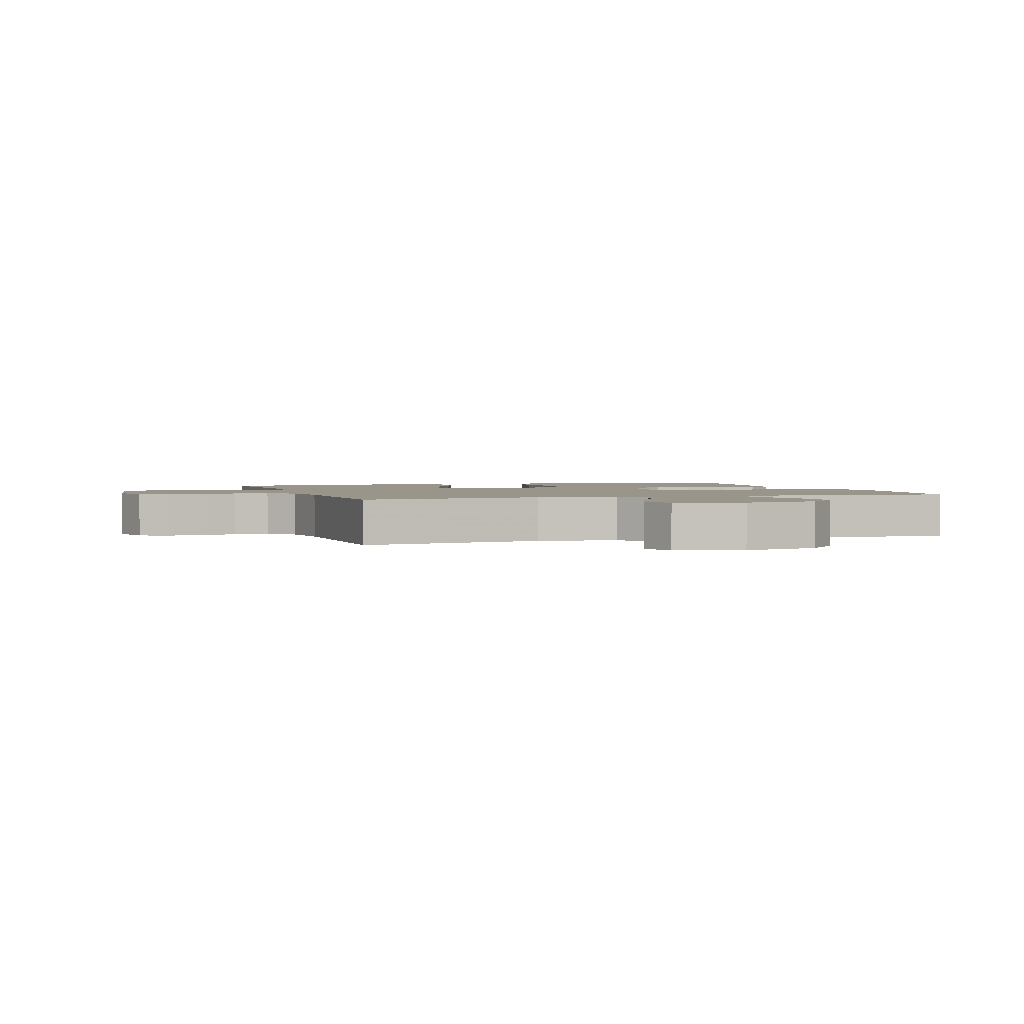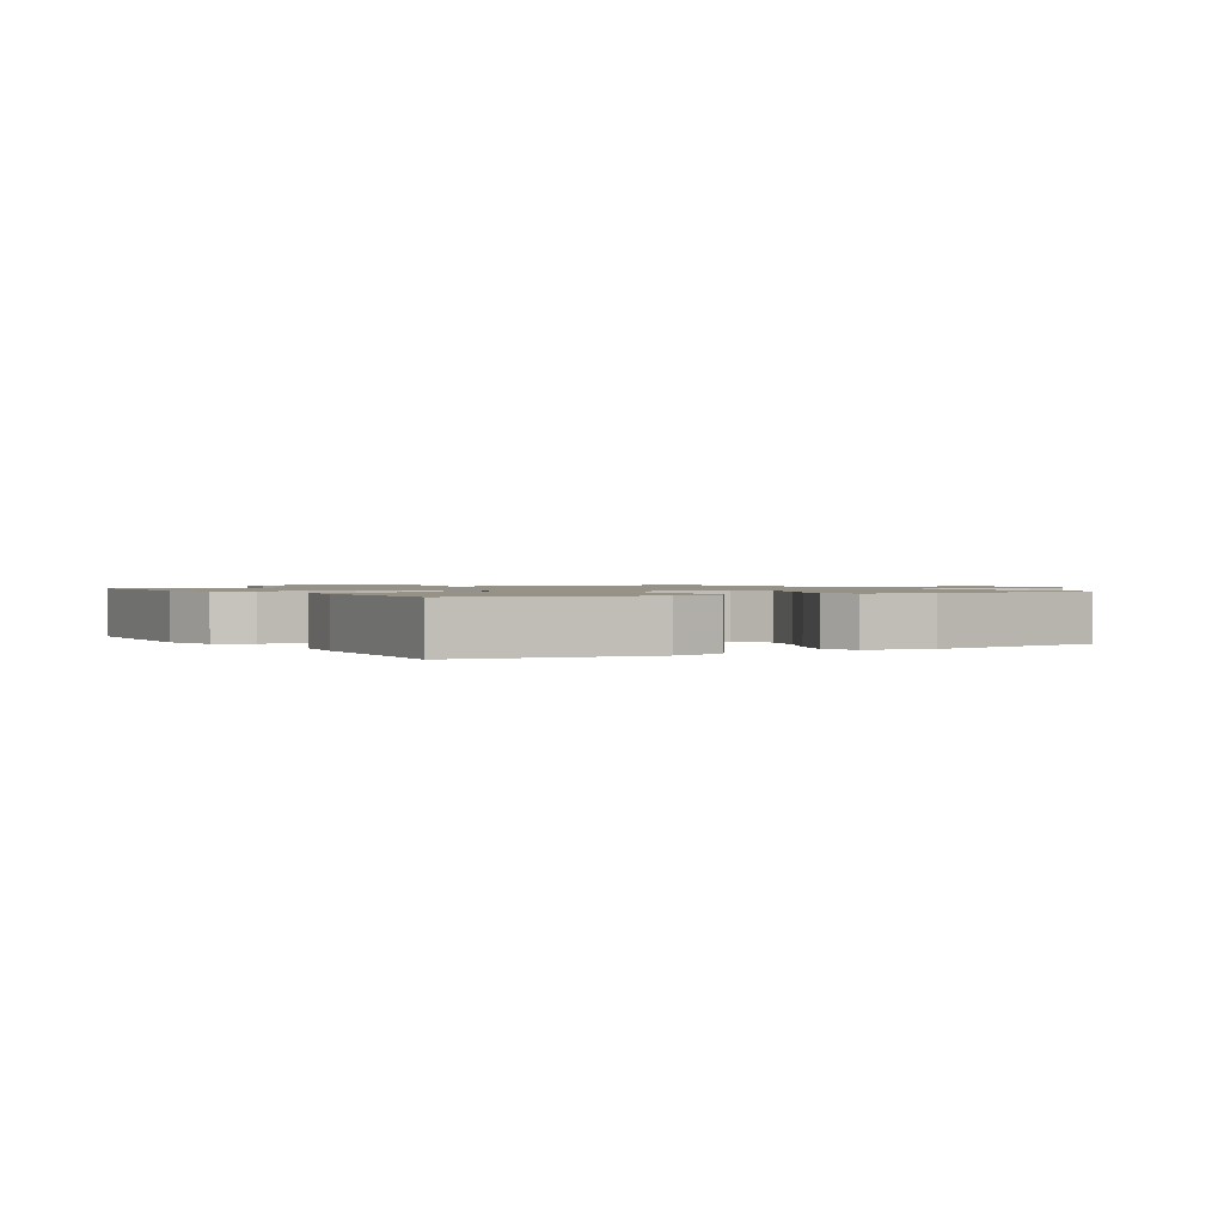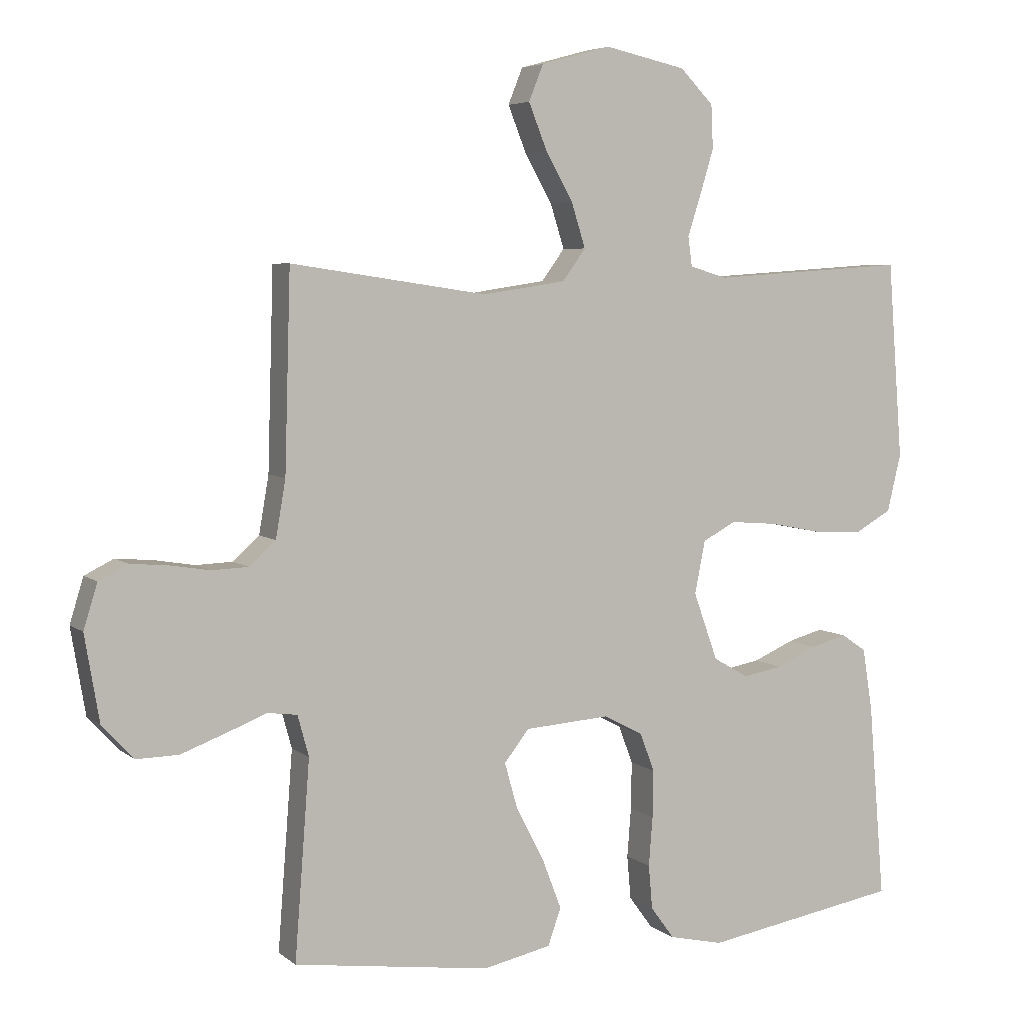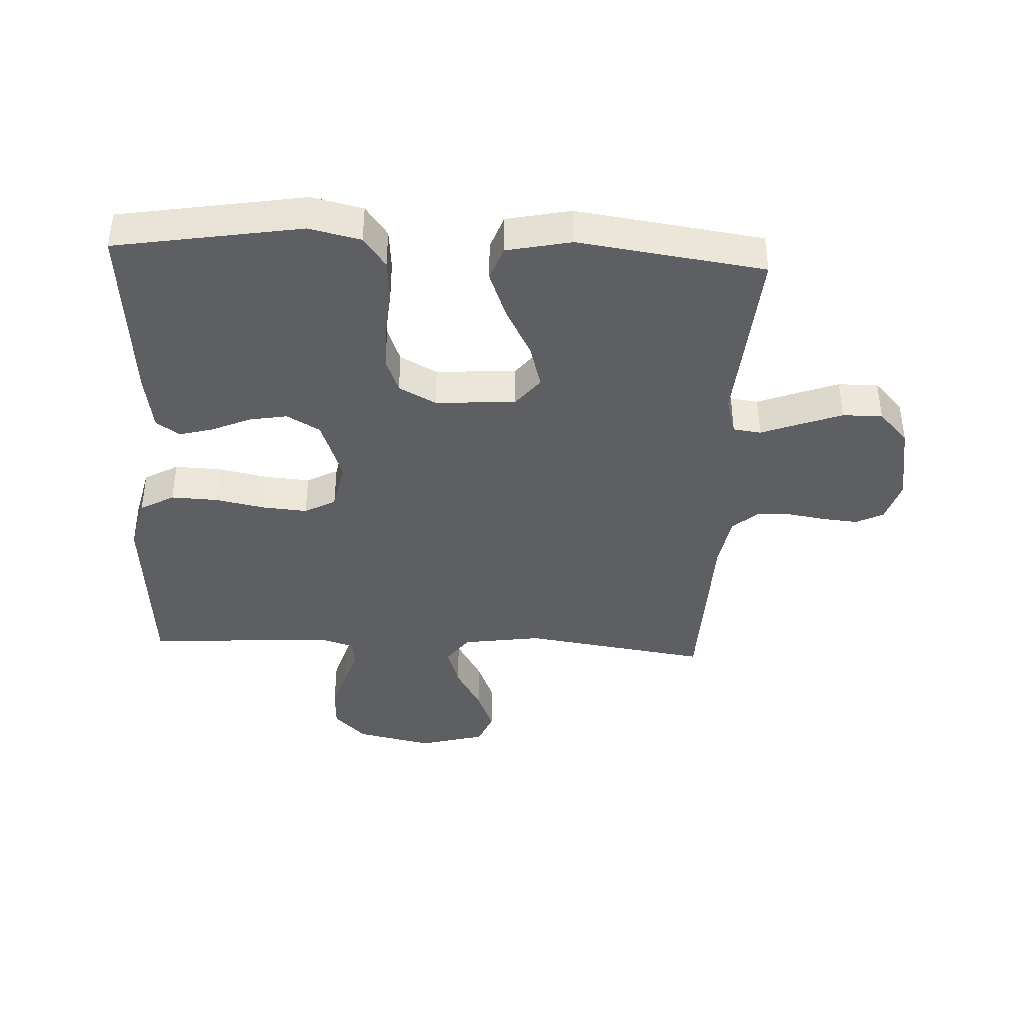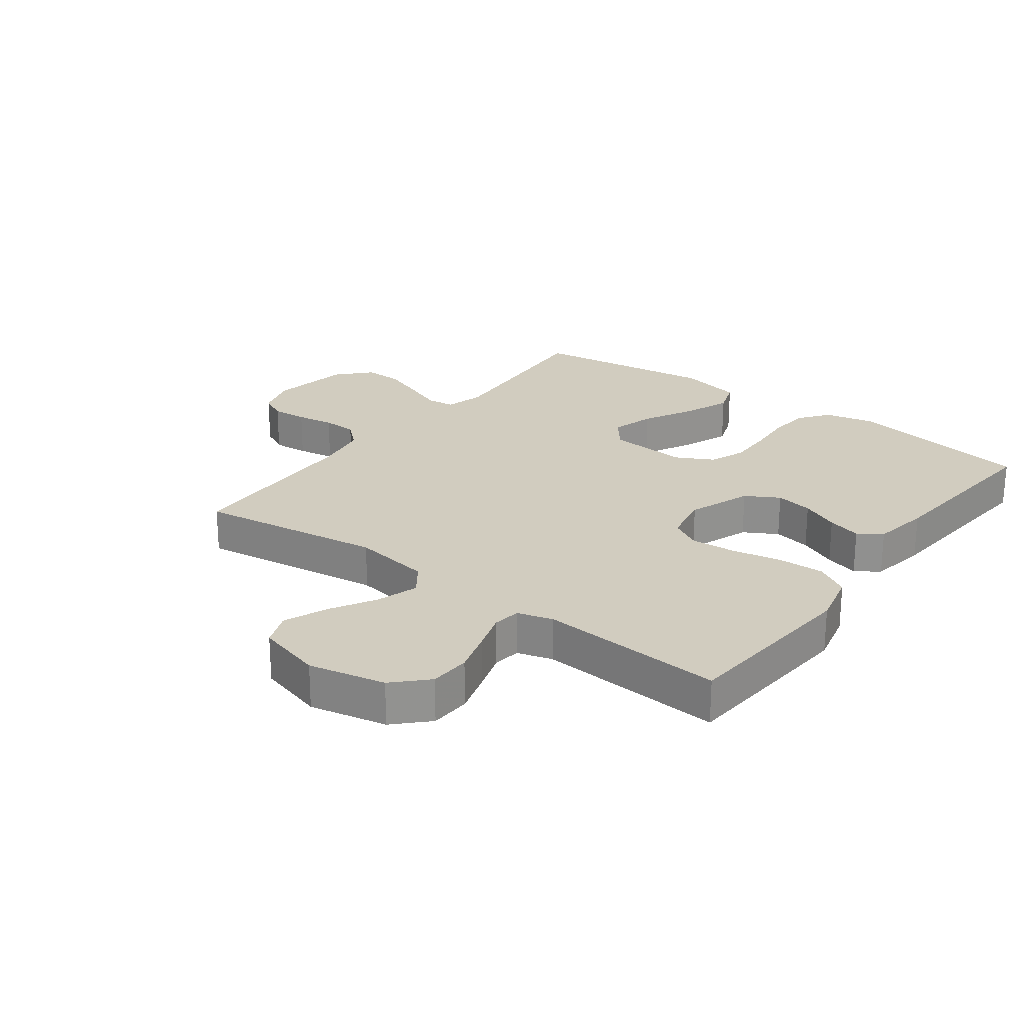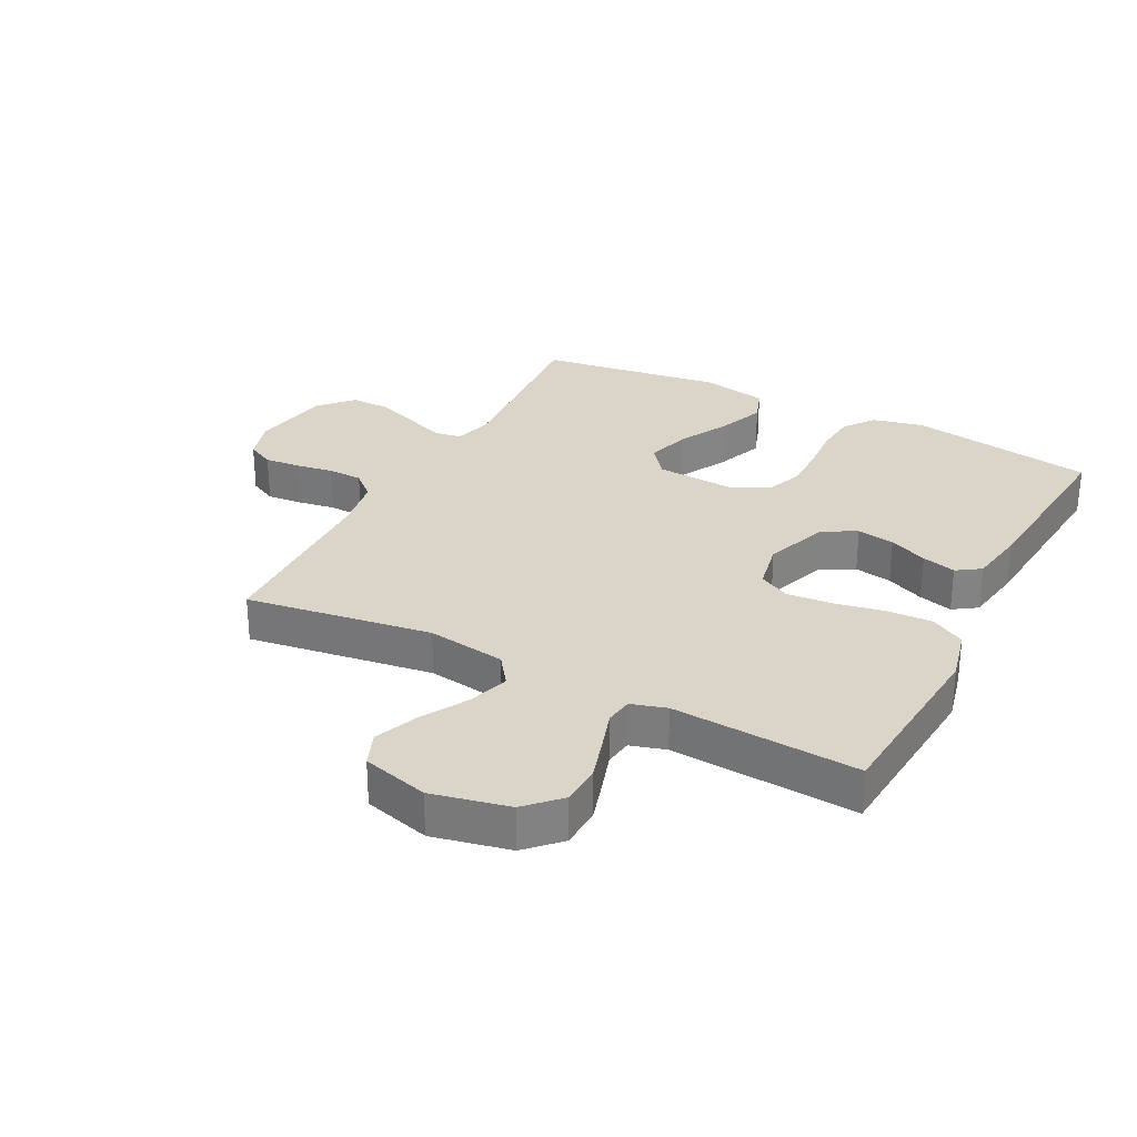
<metadata>
{"format":"obj","ext":"obj","renderer":"f3d","projection":"perspective","resolution":1024,"background":"white","views":[{"elev":2.0,"azim":-18.0,"up":"+Y"},{"elev":1.2,"azim":148.2,"up":"+Y"},{"elev":5.4,"azim":-25.4,"up":"+Z"},{"elev":-40.0,"azim":177.2,"up":"+Y"},{"elev":24.2,"azim":37.0,"up":"+Y"},{"elev":29.2,"azim":27.5,"up":"+Y"}]}
</metadata>
<code>
v -0.5 0.07 -0.5
v -0.477 0.07 -0.2
v -0.494 0.07 -0.138
v -0.539 0.07 -0.132
v -0.601 0.07 -0.156
v -0.669 0.07 -0.181
v -0.733 0.07 -0.182
v -0.781 0.07 -0.13
v -0.803 0.07 0
v -0.782 0.07 0.068
v -0.738 0.07 0.09
v -0.681 0.07 0.085
v -0.62 0.07 0.075
v -0.564 0.07 0.077
v -0.524 0.07 0.113
v -0.509 0.07 0.2
v -0.5 0.07 0.5
v -0.2 0.07 0.456
v -0.073 0.07 0.475
v -0.038 0.07 0.523
v -0.059 0.07 0.59
v -0.101 0.07 0.664
v -0.129 0.07 0.734
v -0.107 0.07 0.789
v 0 0.07 0.818
v 0.124 0.07 0.791
v 0.175 0.07 0.739
v 0.178 0.07 0.673
v 0.157 0.07 0.604
v 0.137 0.07 0.542
v 0.143 0.07 0.497
v 0.2 0.07 0.48
v 0.5 0.07 0.5
v 0.523 0.07 0.2
v 0.502 0.07 0.113
v 0.447 0.07 0.082
v 0.372 0.07 0.085
v 0.292 0.07 0.101
v 0.219 0.07 0.107
v 0.169 0.07 0.08
v 0.153 0.07 0
v 0.19 0.07 -0.103
v 0.244 0.07 -0.134
v 0.305 0.07 -0.123
v 0.367 0.07 -0.096
v 0.422 0.07 -0.081
v 0.46 0.07 -0.107
v 0.475 0.07 -0.2
v 0.5 0.07 -0.5
v 0.2 0.07 -0.55
v 0.117 0.07 -0.531
v 0.081 0.07 -0.482
v 0.075 0.07 -0.415
v 0.081 0.07 -0.34
v 0.082 0.07 -0.268
v 0.06 0.07 -0.21
v 0 0.07 -0.178
v -0.13 0.07 -0.187
v -0.168 0.07 -0.235
v -0.148 0.07 -0.306
v -0.105 0.07 -0.388
v -0.076 0.07 -0.464
v -0.096 0.07 -0.52
v -0.2 0.07 -0.542
v -0.5 0 -0.5
v -0.477 0 -0.2
v -0.494 0 -0.138
v -0.539 0 -0.132
v -0.601 0 -0.156
v -0.669 0 -0.181
v -0.733 0 -0.182
v -0.781 0 -0.13
v -0.803 0 0
v -0.782 0 0.068
v -0.738 0 0.09
v -0.681 0 0.085
v -0.62 0 0.075
v -0.564 0 0.077
v -0.524 0 0.113
v -0.509 0 0.2
v -0.5 0 0.5
v -0.2 0 0.456
v -0.073 0 0.475
v -0.038 0 0.523
v -0.059 0 0.59
v -0.101 0 0.664
v -0.129 0 0.734
v -0.107 0 0.789
v 0 0 0.818
v 0.124 0 0.791
v 0.175 0 0.739
v 0.178 0 0.673
v 0.157 0 0.604
v 0.137 0 0.542
v 0.143 0 0.497
v 0.2 0 0.48
v 0.5 0 0.5
v 0.523 0 0.2
v 0.502 0 0.113
v 0.447 0 0.082
v 0.372 0 0.085
v 0.292 0 0.101
v 0.219 0 0.107
v 0.169 0 0.08
v 0.153 0 0
v 0.19 0 -0.103
v 0.244 0 -0.134
v 0.305 0 -0.123
v 0.367 0 -0.096
v 0.422 0 -0.081
v 0.46 0 -0.107
v 0.475 0 -0.2
v 0.5 0 -0.5
v 0.2 0 -0.55
v 0.117 0 -0.531
v 0.081 0 -0.482
v 0.075 0 -0.415
v 0.081 0 -0.34
v 0.082 0 -0.268
v 0.06 0 -0.21
v 0 0 -0.178
v -0.13 0 -0.187
v -0.168 0 -0.235
v -0.148 0 -0.306
v -0.105 0 -0.388
v -0.076 0 -0.464
v -0.096 0 -0.52
v -0.2 0 -0.542
f 64 1 2
f 63 64 2
f 62 63 2
f 61 62 2
f 60 61 2
f 59 60 2 3
f 58 59 3
f 57 58 3
f 52 53 54
f 51 52 54
f 50 51 54
f 49 50 54
f 48 49 54
f 47 48 54
f 46 47 54
f 45 46 54
f 44 45 54
f 43 44 54 55
f 42 43 55 56
f 36 37 38
f 35 36 38
f 34 35 38
f 33 34 38
f 32 33 38
f 31 32 38 39
f 28 29 30
f 27 28 30
f 26 27 30
f 25 26 30
f 24 25 30
f 23 24 30
f 22 23 30
f 21 22 30
f 20 21 30 31
f 31 39 40
f 20 31 40
f 19 20 40
f 16 17 18
f 19 40 41
f 18 19 41
f 16 18 41
f 15 16 41
f 11 12 13
f 10 11 13
f 9 10 13
f 8 9 13
f 7 8 13
f 6 7 13
f 5 6 13
f 4 5 13
f 4 13 14
f 3 4 14
f 57 3 14
f 42 56 57
f 41 42 57
f 15 41 57
f 14 15 57
f 66 65 128
f 66 128 127
f 66 127 126
f 66 126 125
f 66 125 124
f 67 66 124 123
f 67 123 122
f 67 122 121
f 118 117 116
f 118 116 115
f 118 115 114
f 118 114 113
f 118 113 112
f 118 112 111
f 118 111 110
f 118 110 109
f 118 109 108
f 119 118 108 107
f 120 119 107 106
f 102 101 100
f 102 100 99
f 102 99 98
f 102 98 97
f 102 97 96
f 103 102 96 95
f 94 93 92
f 94 92 91
f 94 91 90
f 94 90 89
f 94 89 88
f 94 88 87
f 94 87 86
f 94 86 85
f 95 94 85 84
f 104 103 95
f 104 95 84
f 104 84 83
f 82 81 80
f 105 104 83
f 105 83 82
f 105 82 80
f 105 80 79
f 77 76 75
f 77 75 74
f 77 74 73
f 77 73 72
f 77 72 71
f 77 71 70
f 77 70 69
f 77 69 68
f 78 77 68
f 78 68 67
f 78 67 121
f 121 120 106
f 121 106 105
f 121 105 79
f 121 79 78
f 1 65 66 2
f 2 66 67 3
f 3 67 68 4
f 4 68 69 5
f 5 69 70 6
f 6 70 71 7
f 7 71 72 8
f 8 72 73 9
f 9 73 74 10
f 10 74 75 11
f 11 75 76 12
f 12 76 77 13
f 13 77 78 14
f 14 78 79 15
f 15 79 80 16
f 16 80 81 17
f 17 81 82 18
f 18 82 83 19
f 19 83 84 20
f 20 84 85 21
f 21 85 86 22
f 22 86 87 23
f 23 87 88 24
f 24 88 89 25
f 25 89 90 26
f 26 90 91 27
f 27 91 92 28
f 28 92 93 29
f 29 93 94 30
f 30 94 95 31
f 31 95 96 32
f 32 96 97 33
f 33 97 98 34
f 34 98 99 35
f 35 99 100 36
f 36 100 101 37
f 37 101 102 38
f 38 102 103 39
f 39 103 104 40
f 40 104 105 41
f 41 105 106 42
f 42 106 107 43
f 43 107 108 44
f 44 108 109 45
f 45 109 110 46
f 46 110 111 47
f 47 111 112 48
f 48 112 113 49
f 49 113 114 50
f 50 114 115 51
f 51 115 116 52
f 52 116 117 53
f 53 117 118 54
f 54 118 119 55
f 55 119 120 56
f 56 120 121 57
f 57 121 122 58
f 58 122 123 59
f 59 123 124 60
f 60 124 125 61
f 61 125 126 62
f 62 126 127 63
f 63 127 128 64
f 64 128 65 1

</code>
